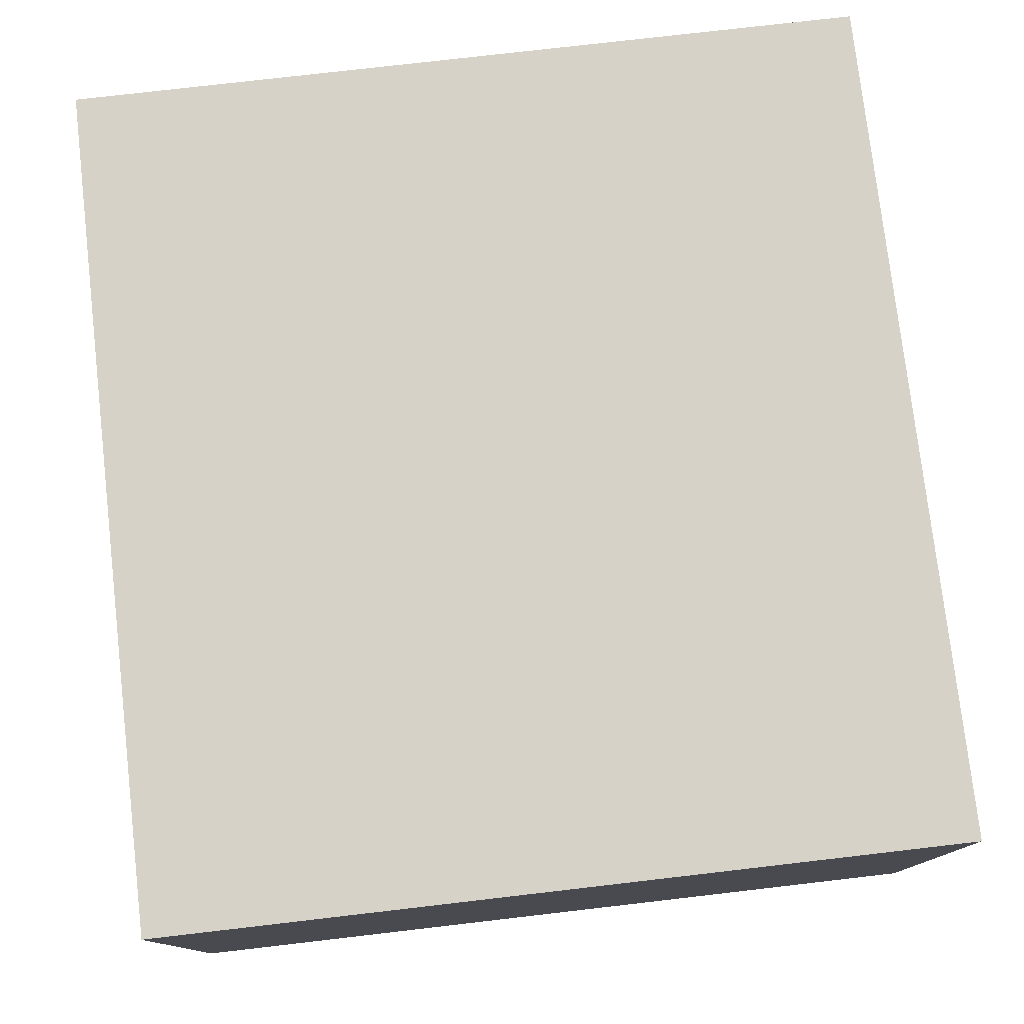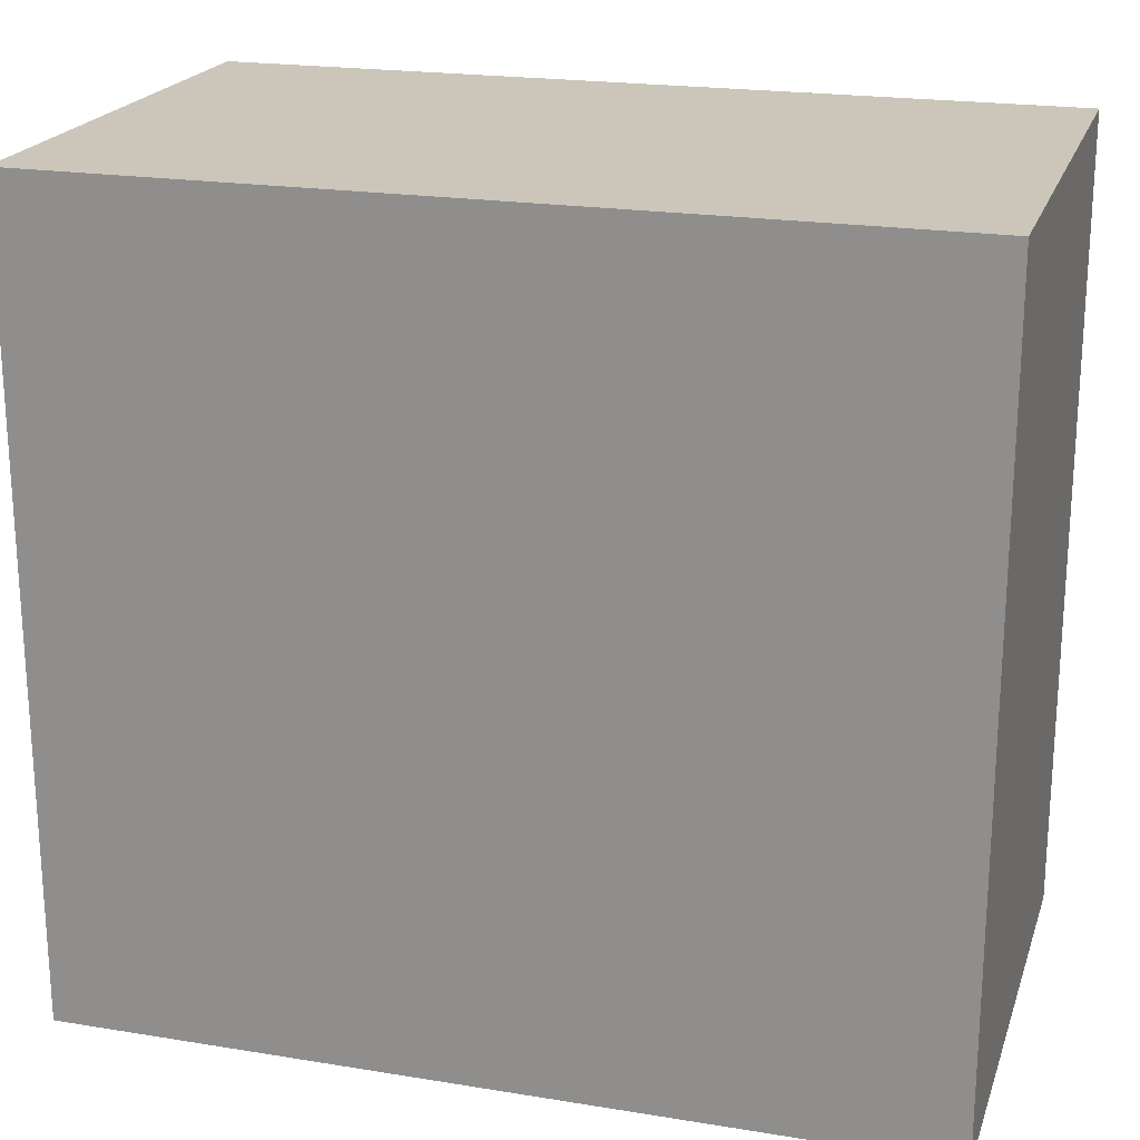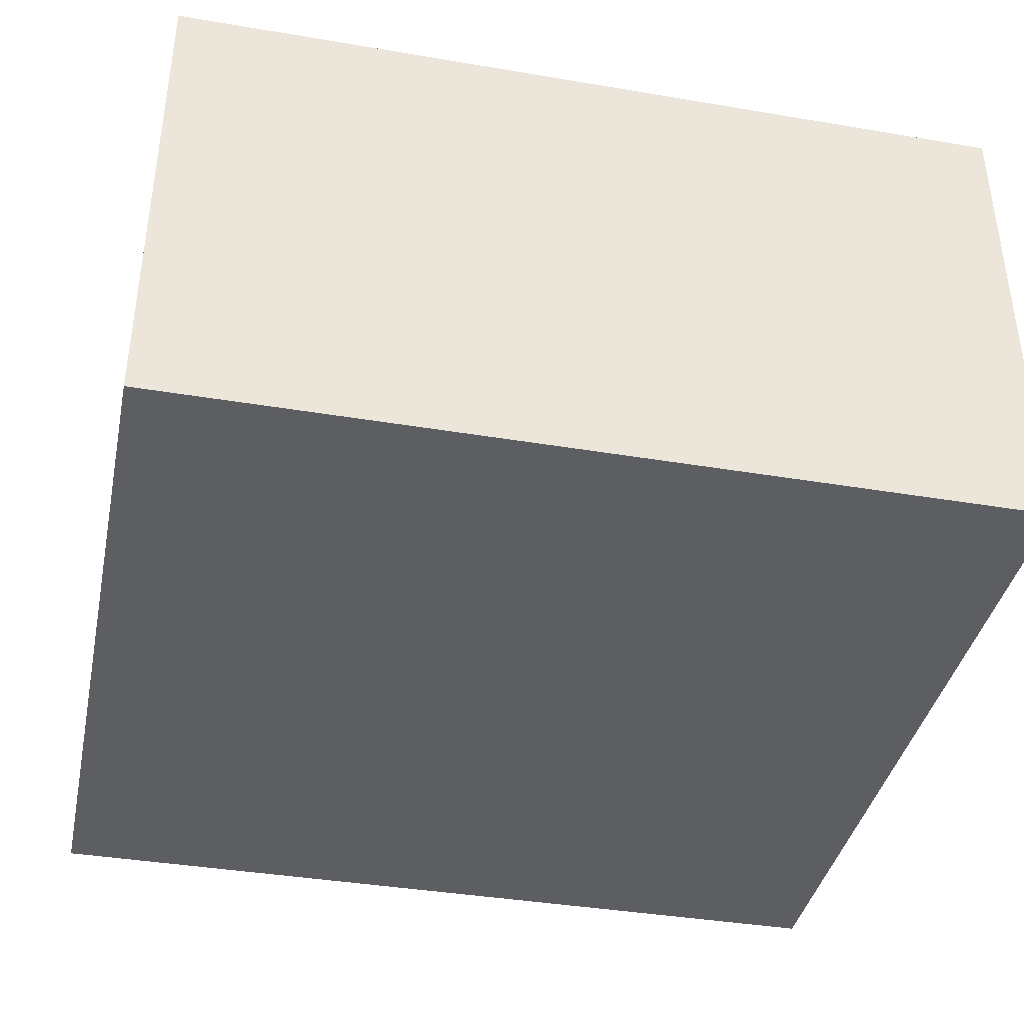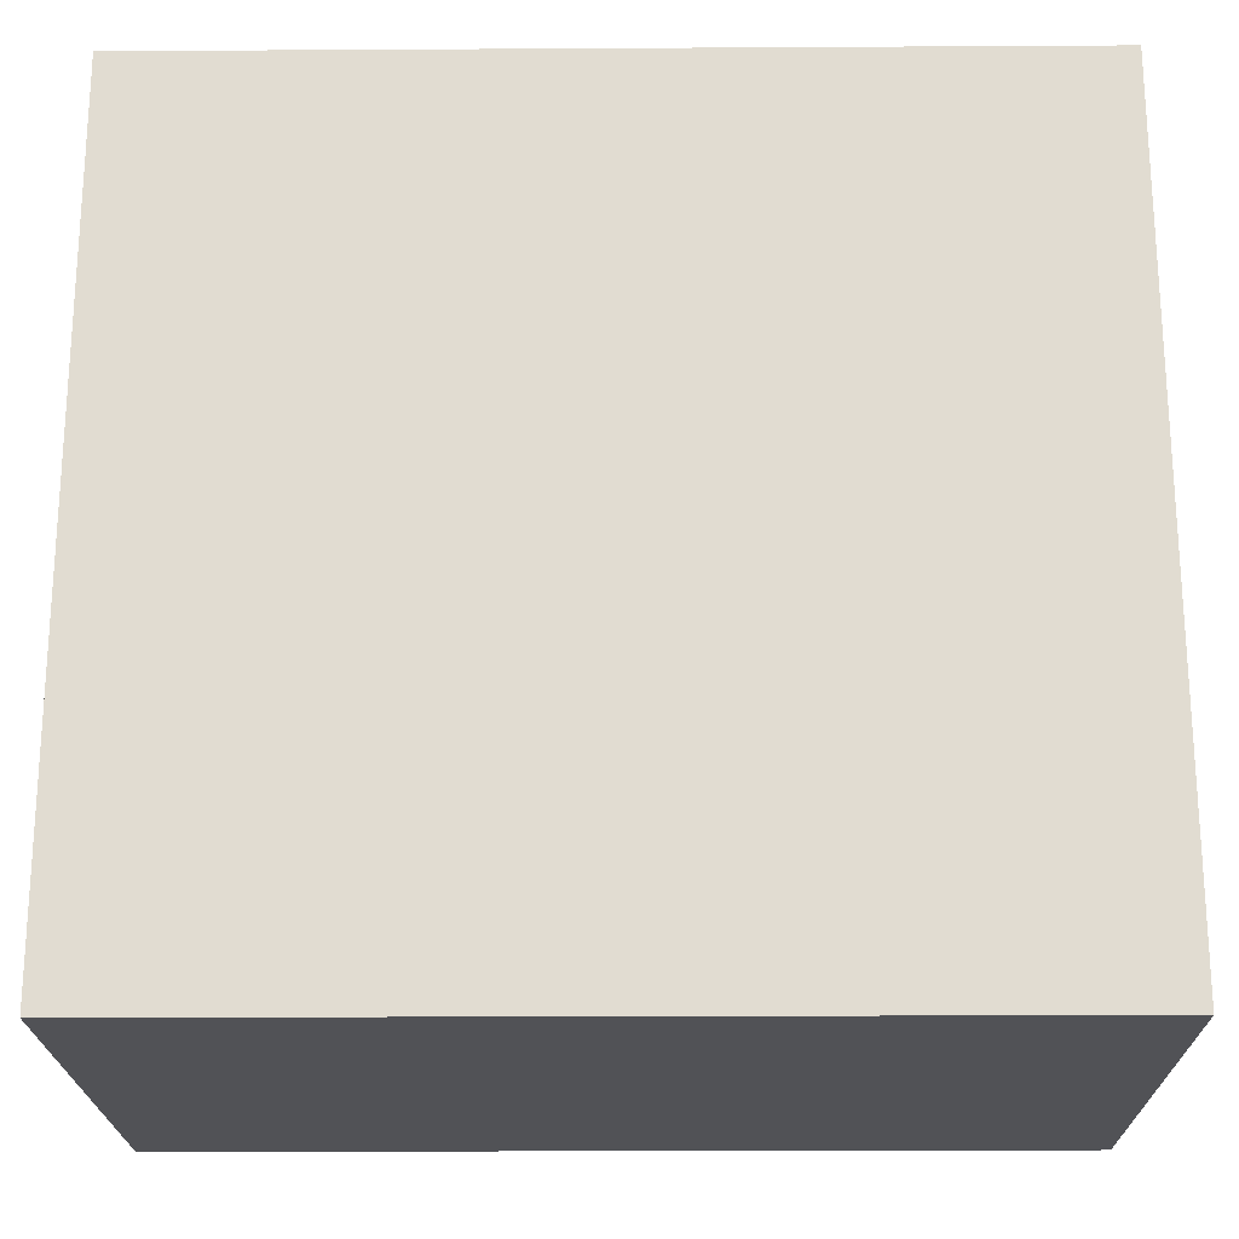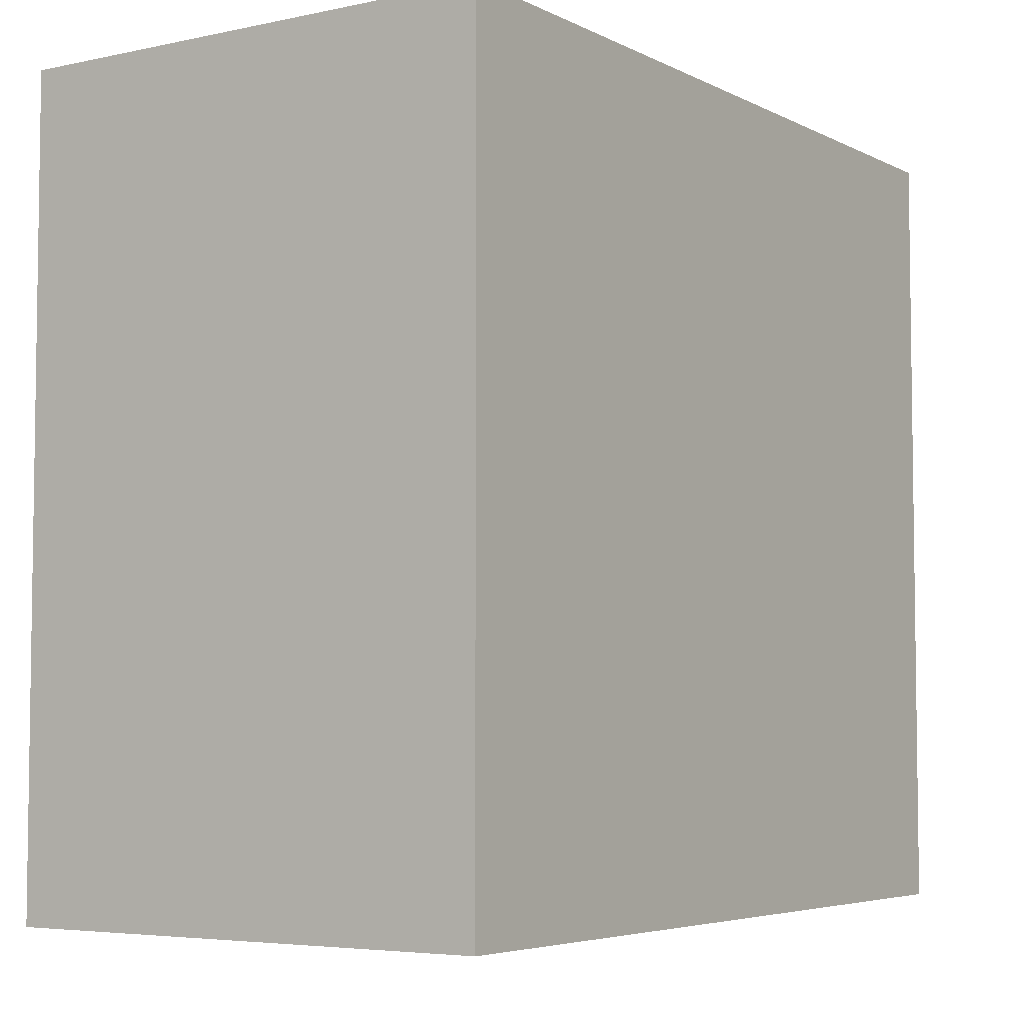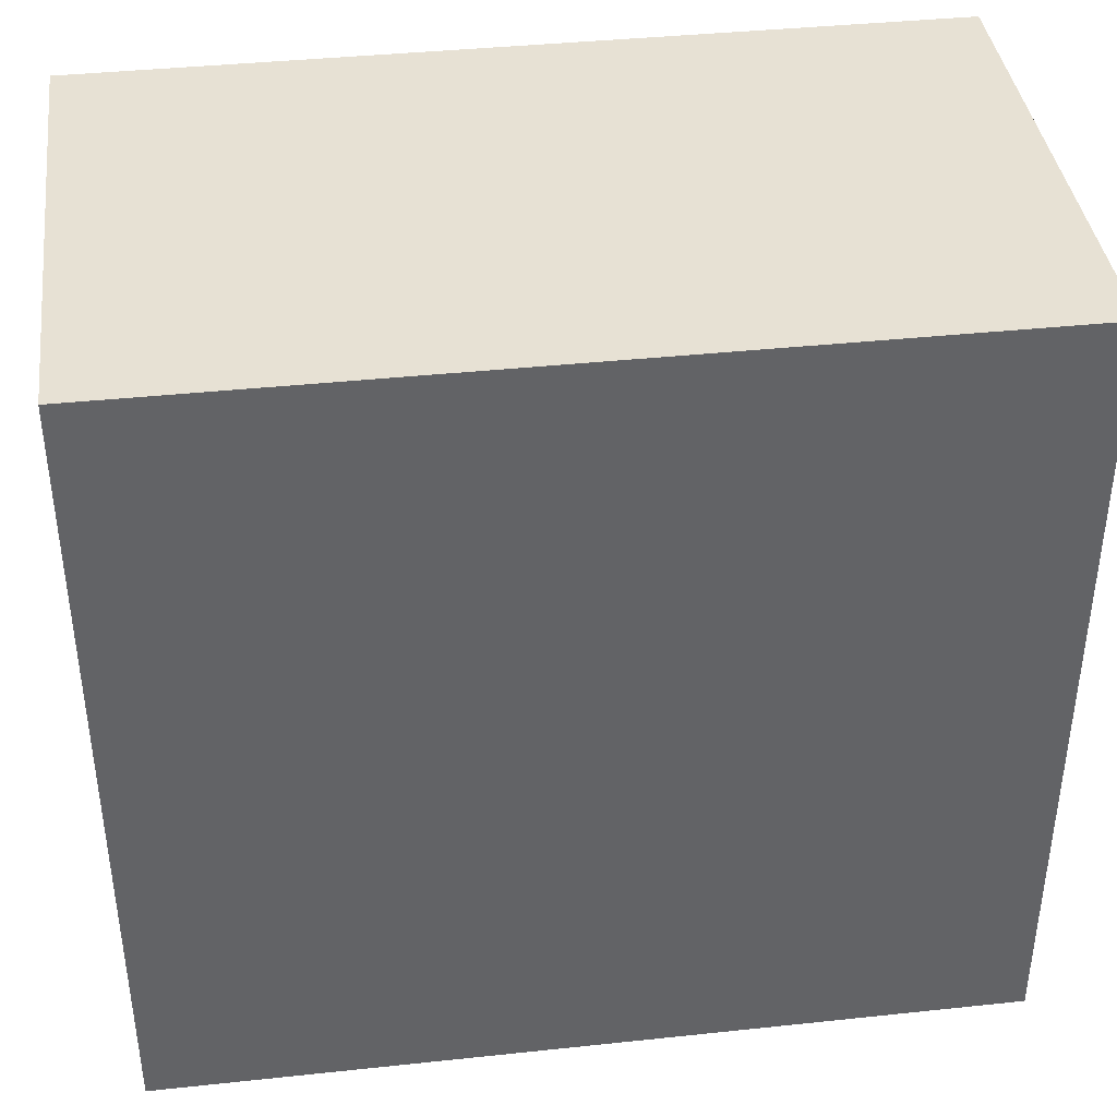
<metadata>
{"format":"obj","ext":"obj","renderer":"f3d","projection":"perspective","resolution":1024,"background":"white","views":[{"elev":77.4,"azim":83.4,"up":"+Z"},{"elev":20.9,"azim":-163.7,"up":"+Y"},{"elev":-39.1,"azim":168.1,"up":"+Z"},{"elev":-21.2,"azim":0.6,"up":"+Y"},{"elev":-5.0,"azim":123.9,"up":"+Y"},{"elev":39.6,"azim":172.5,"up":"+Y"}]}
</metadata>
<code>
v 0 0 0
v 0 0 5
v 0 8 5
v 0 8 0
v 8.5 0 0
v 0 0 0
v 0 8 0
v 8.5 8 0
v 8.5 0 5
v 8.5 0 0
v 8.5 8 0
v 8.5 8 5
v 0 0 5
v 8.5 0 5
v 8.5 8 5
v 0 8 5
v 0 8 5
v 8.5 8 5
v 8.5 8 0
v 0 8 0
v 8.5 0 5
v 0 0 5
v 0 0 0
v 8.5 0 0
g bea88958-e2f7-11ea-9a9a-54bf646e7e1f
f 1 2 4
f 4 2 3
g bea8d774-e2f7-11ea-9bbf-54bf646e7e1f
f 5 6 8
f 8 6 7
g bea92592-e2f7-11ea-8815-54bf646e7e1f
f 9 10 12
f 12 10 11
g bea973b8-e2f7-11ea-972e-54bf646e7e1f
f 13 14 16
f 16 14 15
g beab4874-e2f7-11ea-a2fc-54bf646e7e1f
f 18 19 17
f 17 19 20
g beab968c-e2f7-11ea-a56d-54bf646e7e1f
f 21 22 24
f 24 22 23

</code>
